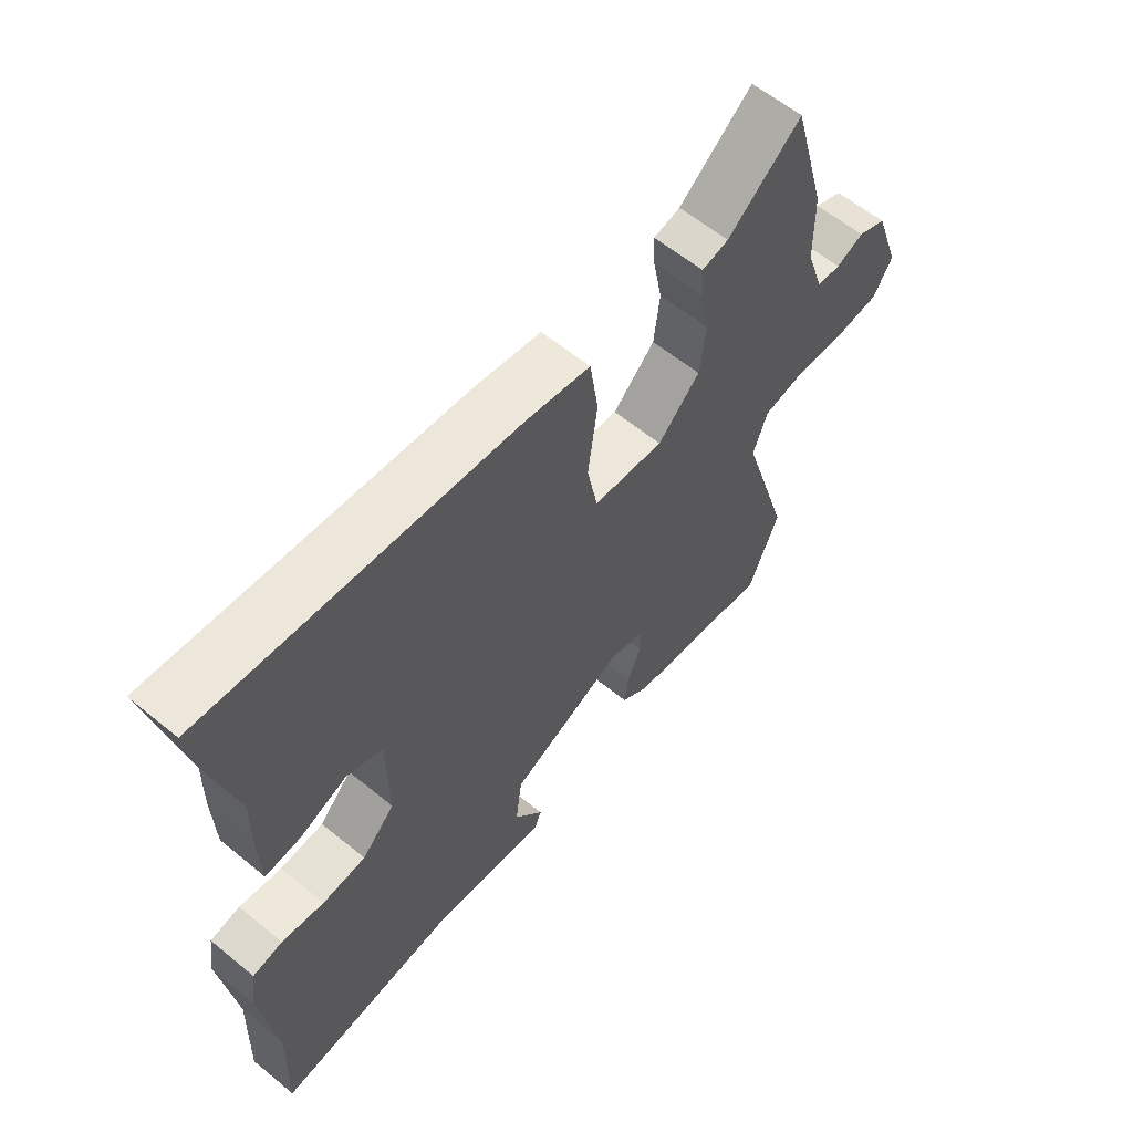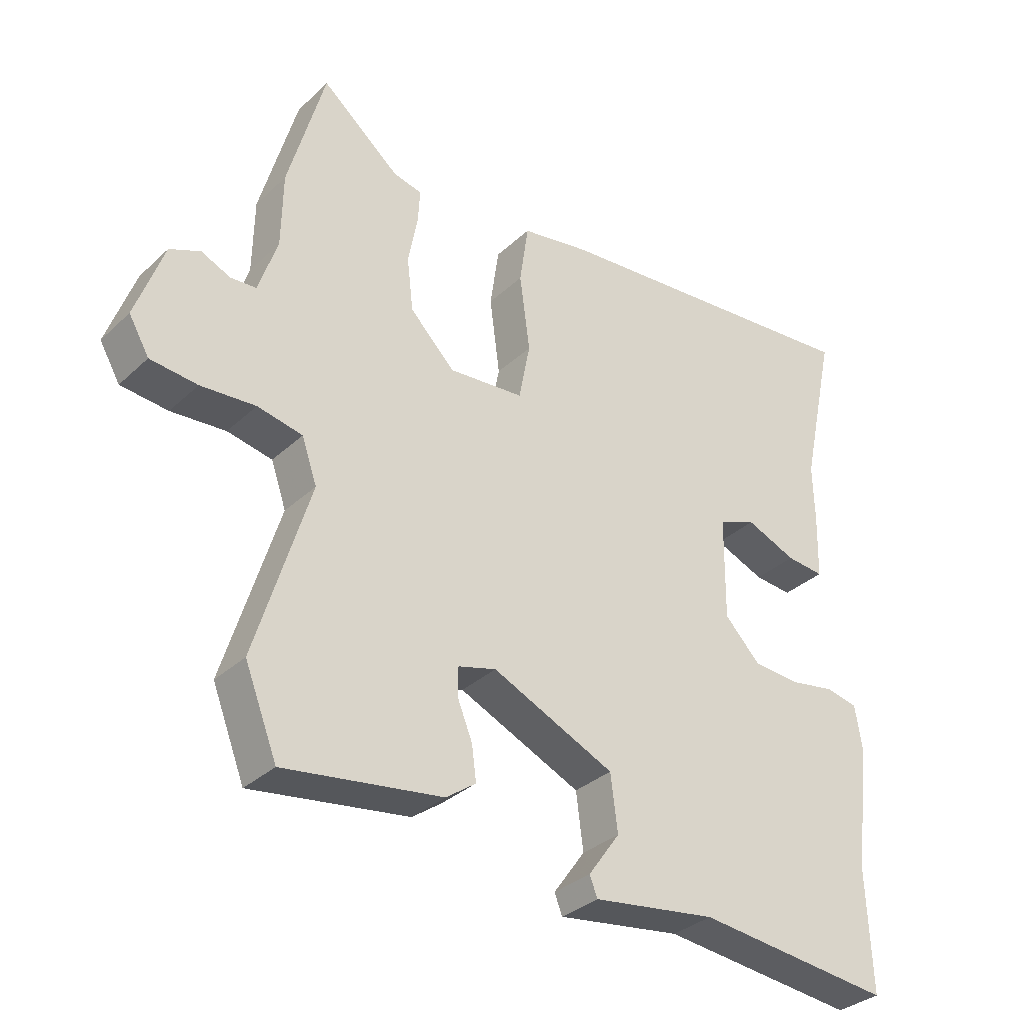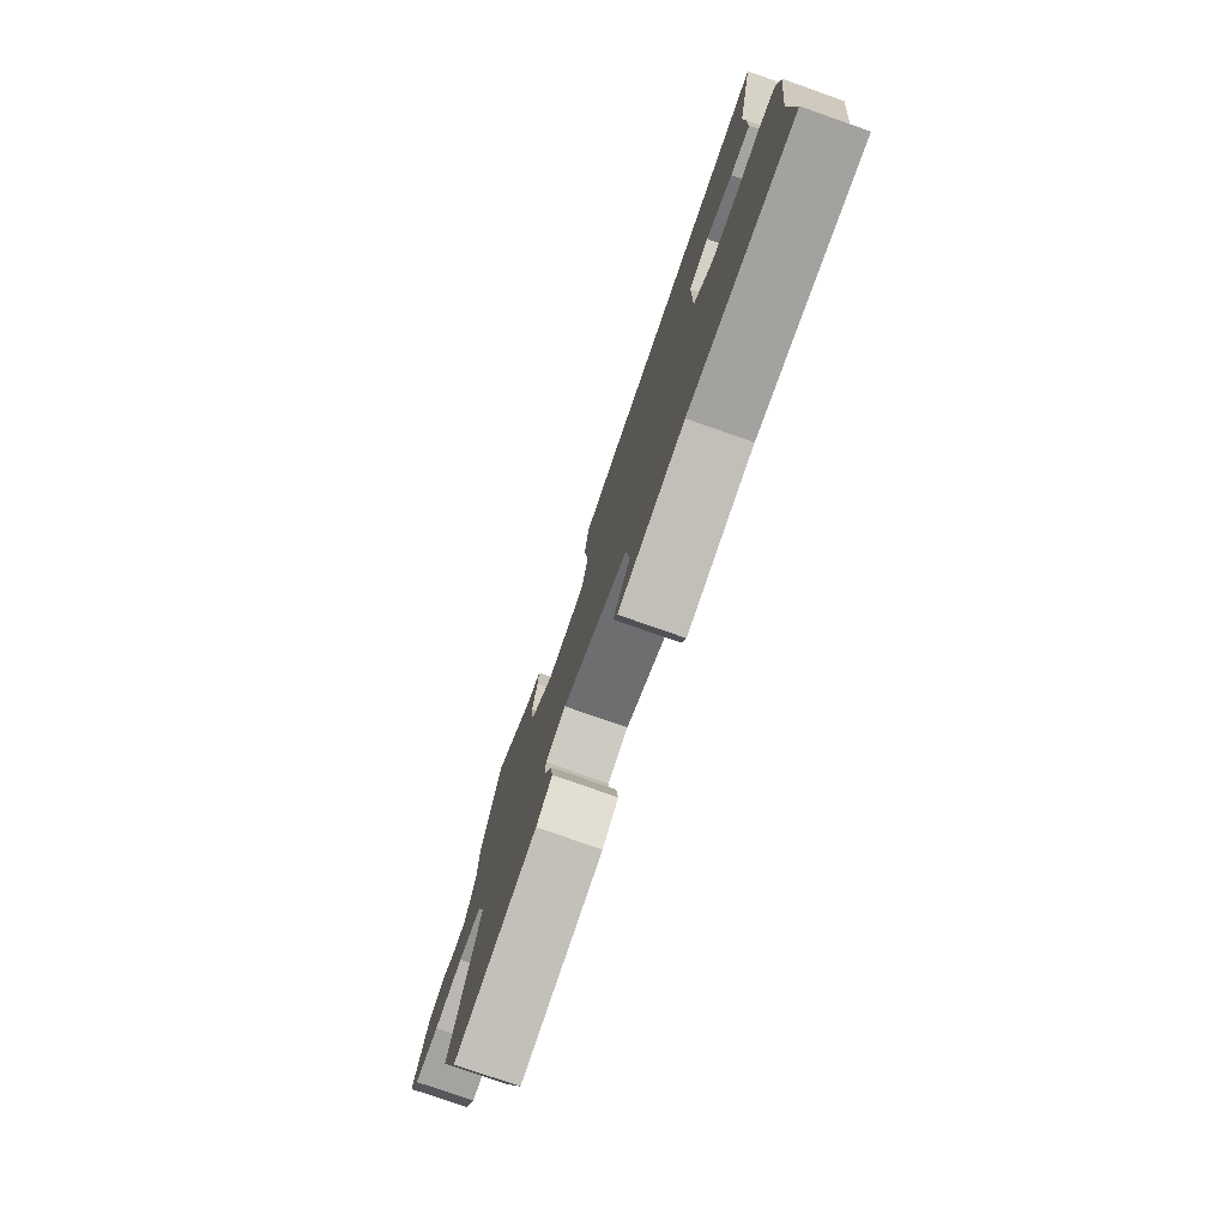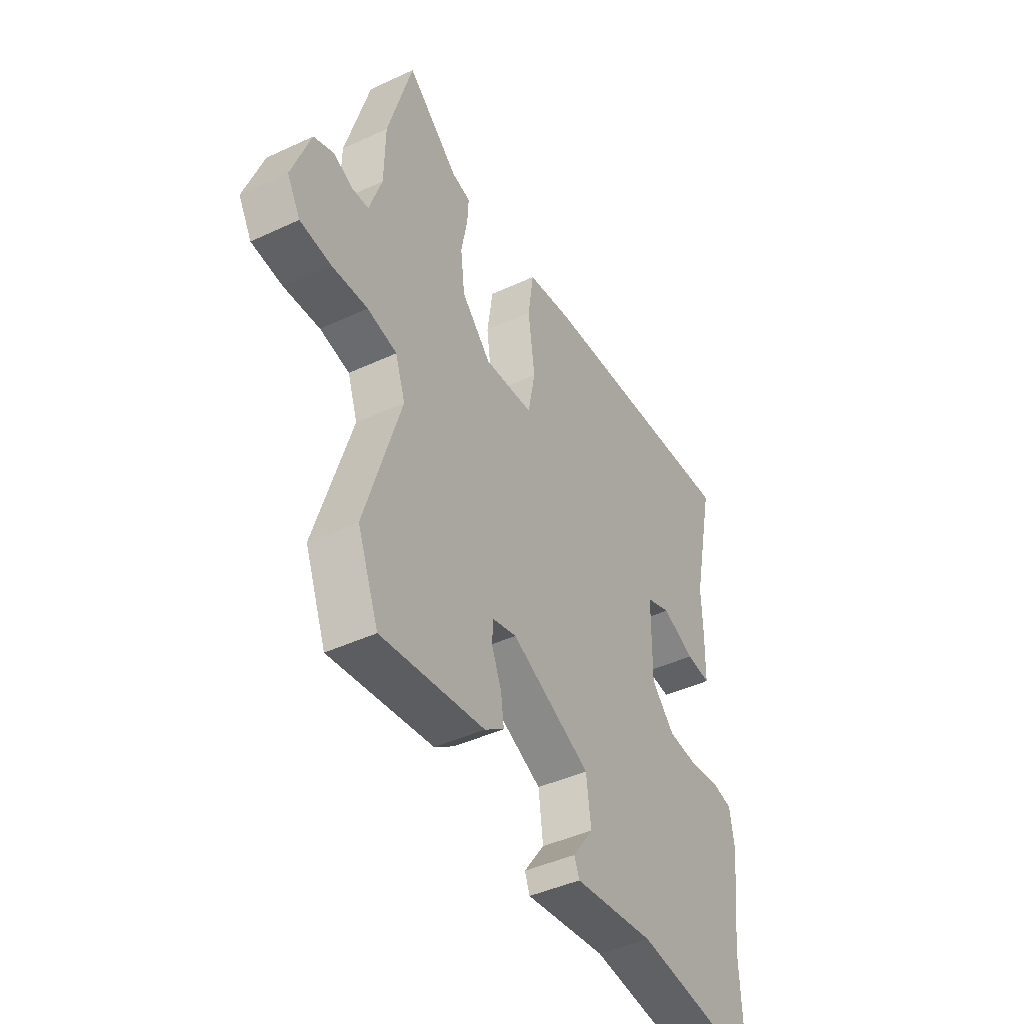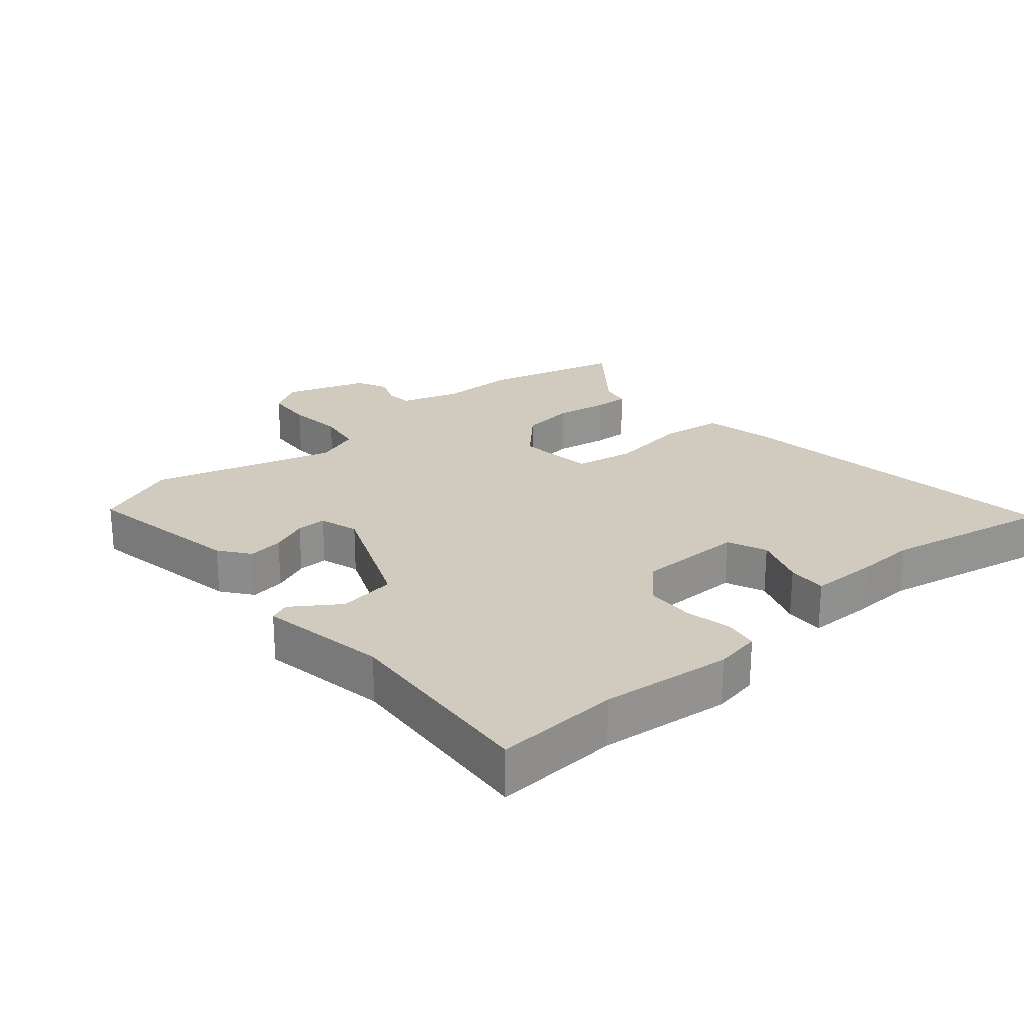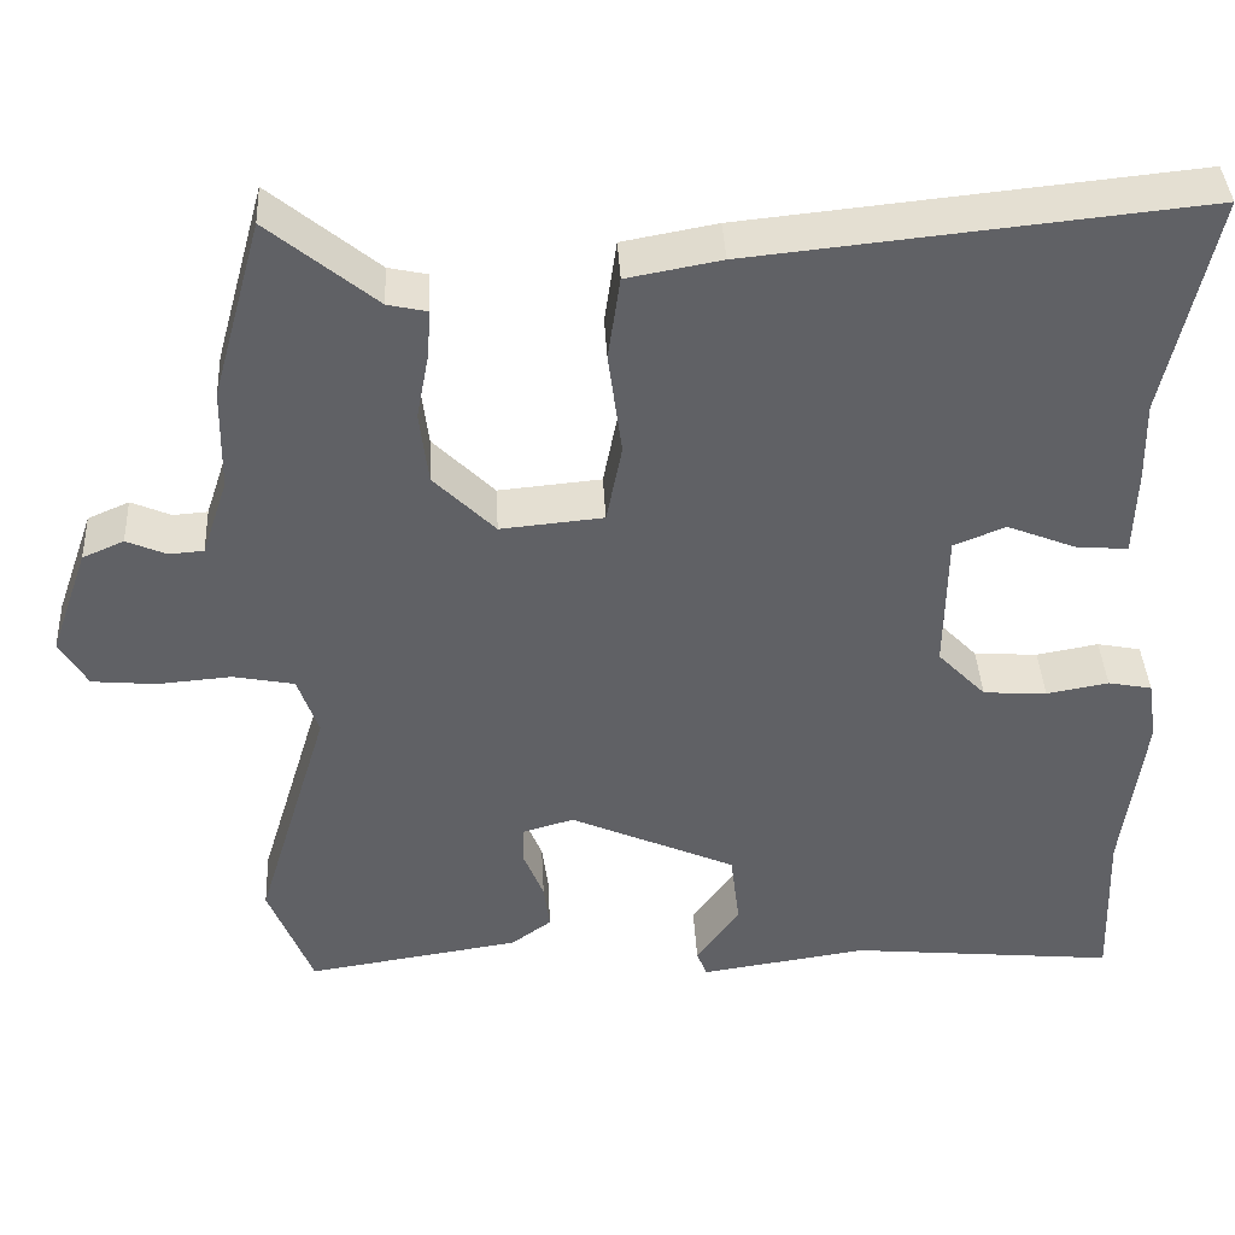
<metadata>
{"format":"obj","ext":"obj","renderer":"f3d","projection":"perspective","resolution":1024,"background":"white","views":[{"elev":60.5,"azim":-50.1,"up":"+Z"},{"elev":-33.4,"azim":141.3,"up":"+Z"},{"elev":-78.2,"azim":-109.3,"up":"+Z"},{"elev":-44.2,"azim":118.5,"up":"+Z"},{"elev":23.5,"azim":-131.8,"up":"+Y"},{"elev":39.9,"azim":177.0,"up":"+Z"}]}
</metadata>
<code>
v 0.479 0.07 0.576
v 0.537 0.07 0.367
v 0.539 0.07 0.249
v 0.569 0.07 0.159
v 0.609 0.07 0.156
v 0.655 0.07 0.176
v 0.703 0.07 0.155
v 0.747 0.07 0.03
v 0.715 0.07 -0.025
v 0.641 0.07 -0.032
v 0.555 0.07 -0.025
v 0.484 0.07 -0.039
v 0.46 0.07 -0.108
v 0.545 0.07 -0.387
v 0.494 0.07 -0.516
v 0.246 0.07 -0.478
v 0.199 0.07 -0.444
v 0.206 0.07 -0.39
v 0.229 0.07 -0.333
v 0.229 0.07 -0.287
v 0.169 0.07 -0.27
v -0.024 0.07 -0.356
v -0.035 0.07 -0.444
v 0.015 0.07 -0.514
v 0.003 0.07 -0.545
v -0.192 0.07 -0.516
v -0.502 0.07 -0.547
v -0.495 0.07 -0.359
v -0.52 0.07 -0.161
v -0.509 0.07 -0.091
v -0.458 0.07 -0.081
v -0.386 0.07 -0.094
v -0.312 0.07 -0.089
v -0.256 0.07 -0.031
v -0.258 0.07 0.132
v -0.318 0.07 0.156
v -0.398 0.07 0.124
v -0.458 0.07 0.119
v -0.461 0.07 0.222
v -0.459 0.07 0.313
v -0.515 0.07 0.569
v 0.003 0.07 0.517
v 0.112 0.07 0.497
v 0.126 0.07 0.4
v 0.11 0.07 0.279
v 0.128 0.07 0.187
v 0.247 0.07 0.176
v 0.318 0.07 0.247
v 0.328 0.07 0.332
v 0.313 0.07 0.411
v 0.31 0.07 0.464
v 0.355 0.07 0.474
v 0.479 0 0.576
v 0.537 0 0.367
v 0.539 0 0.249
v 0.569 0 0.159
v 0.609 0 0.156
v 0.655 0 0.176
v 0.703 0 0.155
v 0.747 0 0.03
v 0.715 0 -0.025
v 0.641 0 -0.032
v 0.555 0 -0.025
v 0.484 0 -0.039
v 0.46 0 -0.108
v 0.545 0 -0.387
v 0.494 0 -0.516
v 0.246 0 -0.478
v 0.199 0 -0.444
v 0.206 0 -0.39
v 0.229 0 -0.333
v 0.229 0 -0.287
v 0.169 0 -0.27
v -0.024 0 -0.356
v -0.035 0 -0.444
v 0.015 0 -0.514
v 0.003 0 -0.545
v -0.192 0 -0.516
v -0.502 0 -0.547
v -0.495 0 -0.359
v -0.52 0 -0.161
v -0.509 0 -0.091
v -0.458 0 -0.081
v -0.386 0 -0.094
v -0.312 0 -0.089
v -0.256 0 -0.031
v -0.258 0 0.132
v -0.318 0 0.156
v -0.398 0 0.124
v -0.458 0 0.119
v -0.461 0 0.222
v -0.459 0 0.313
v -0.515 0 0.569
v 0.003 0 0.517
v 0.112 0 0.497
v 0.126 0 0.4
v 0.11 0 0.279
v 0.128 0 0.187
v 0.247 0 0.176
v 0.318 0 0.247
v 0.328 0 0.332
v 0.313 0 0.411
v 0.31 0 0.464
v 0.355 0 0.474
f 49 50 51 52
f 1 2 3
f 52 1 3
f 49 52 3
f 48 49 3
f 47 48 3 4
f 43 44 45
f 42 43 45
f 41 42 45
f 40 41 45
f 40 45 46
f 38 39 40
f 37 38 40
f 36 37 40
f 35 36 40 46
f 34 35 46 47
f 30 31 32
f 29 30 32
f 28 29 32
f 28 32 33
f 27 28 33
f 26 27 33
f 25 26 33
f 24 25 33
f 23 24 33
f 22 23 33 34
f 17 18 19
f 16 17 19
f 15 16 19
f 14 15 19
f 13 14 19
f 12 13 19 20
f 9 10 11
f 8 9 11
f 7 8 11
f 6 7 11
f 5 6 11
f 5 11 12
f 4 5 12
f 47 4 12
f 34 47 12
f 22 34 12
f 21 22 12
f 12 20 21
f 104 103 102 101
f 55 54 53
f 55 53 104
f 55 104 101
f 55 101 100
f 56 55 100 99
f 97 96 95
f 97 95 94
f 97 94 93
f 97 93 92
f 98 97 92
f 92 91 90
f 92 90 89
f 92 89 88
f 98 92 88 87
f 99 98 87 86
f 84 83 82
f 84 82 81
f 84 81 80
f 85 84 80
f 85 80 79
f 85 79 78
f 85 78 77
f 85 77 76
f 85 76 75
f 86 85 75 74
f 71 70 69
f 71 69 68
f 71 68 67
f 71 67 66
f 71 66 65
f 72 71 65 64
f 63 62 61
f 63 61 60
f 63 60 59
f 63 59 58
f 63 58 57
f 64 63 57
f 64 57 56
f 64 56 99
f 64 99 86
f 64 86 74
f 64 74 73
f 73 72 64
f 1 53 54 2
f 2 54 55 3
f 3 55 56 4
f 4 56 57 5
f 5 57 58 6
f 6 58 59 7
f 7 59 60 8
f 8 60 61 9
f 9 61 62 10
f 10 62 63 11
f 11 63 64 12
f 12 64 65 13
f 13 65 66 14
f 14 66 67 15
f 15 67 68 16
f 16 68 69 17
f 17 69 70 18
f 18 70 71 19
f 19 71 72 20
f 20 72 73 21
f 21 73 74 22
f 22 74 75 23
f 23 75 76 24
f 24 76 77 25
f 25 77 78 26
f 26 78 79 27
f 27 79 80 28
f 28 80 81 29
f 29 81 82 30
f 30 82 83 31
f 31 83 84 32
f 32 84 85 33
f 33 85 86 34
f 34 86 87 35
f 35 87 88 36
f 36 88 89 37
f 37 89 90 38
f 38 90 91 39
f 39 91 92 40
f 40 92 93 41
f 41 93 94 42
f 42 94 95 43
f 43 95 96 44
f 44 96 97 45
f 45 97 98 46
f 46 98 99 47
f 47 99 100 48
f 48 100 101 49
f 49 101 102 50
f 50 102 103 51
f 51 103 104 52
f 52 104 53 1

</code>
